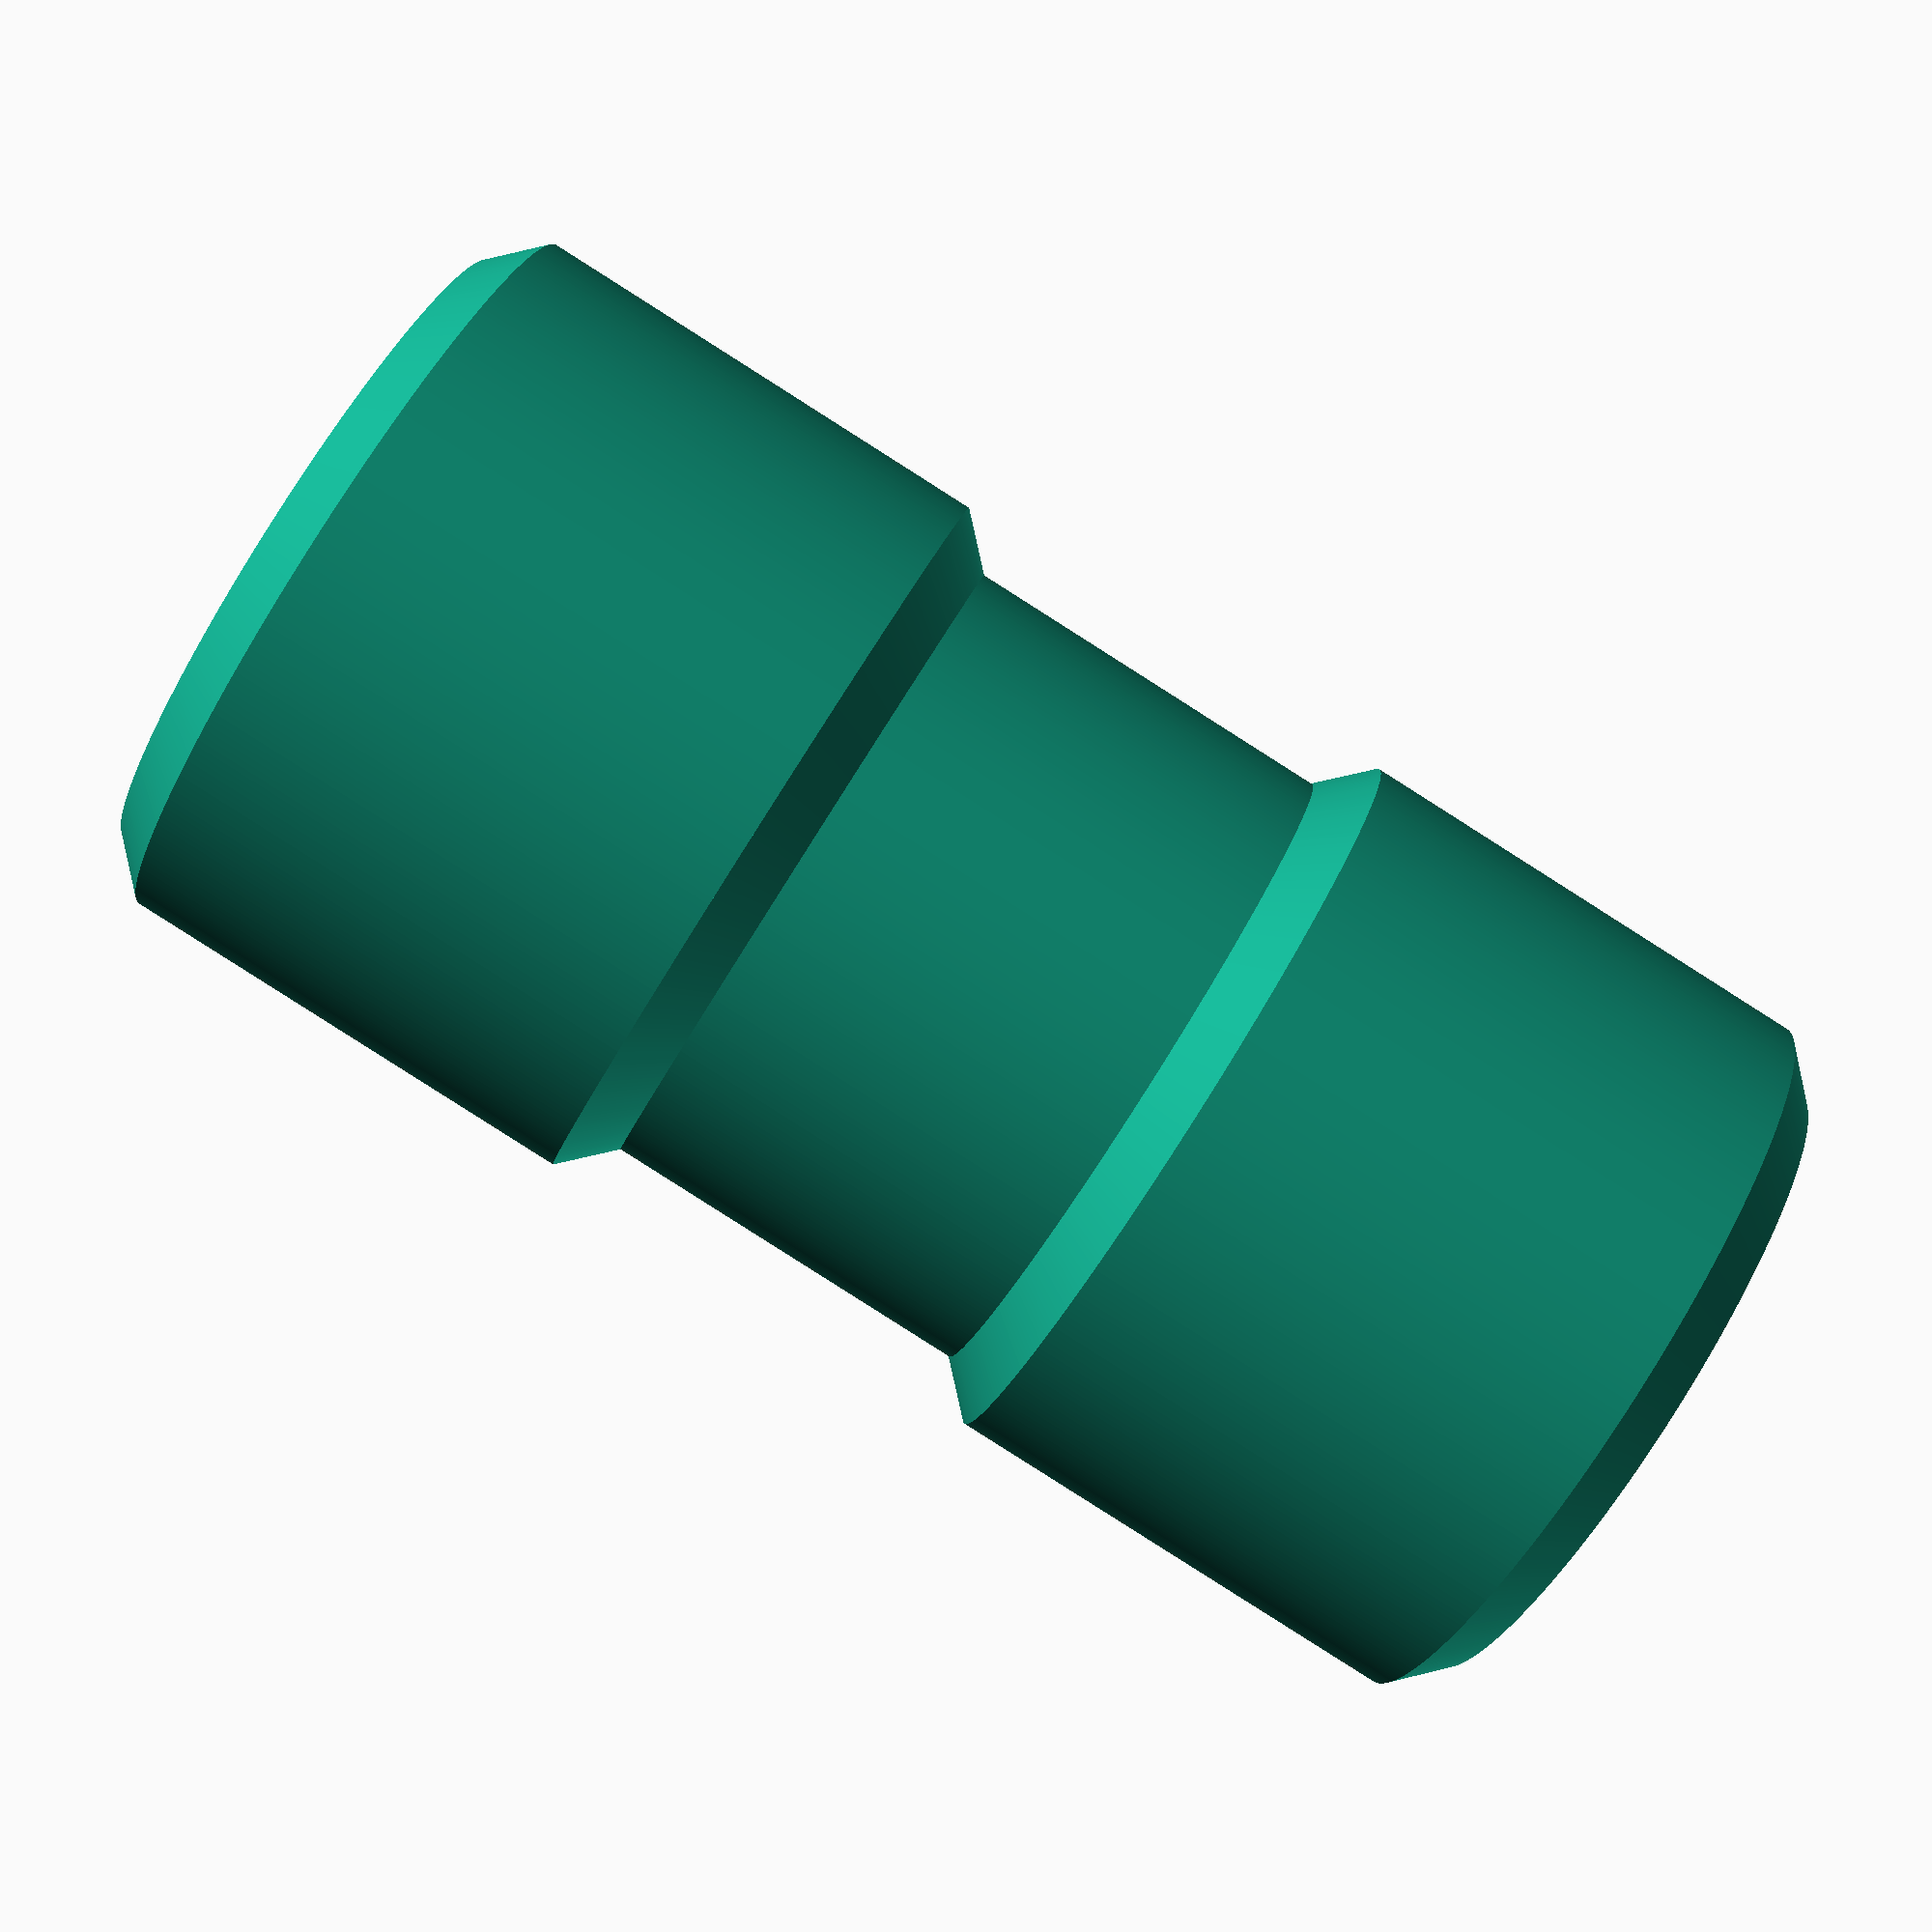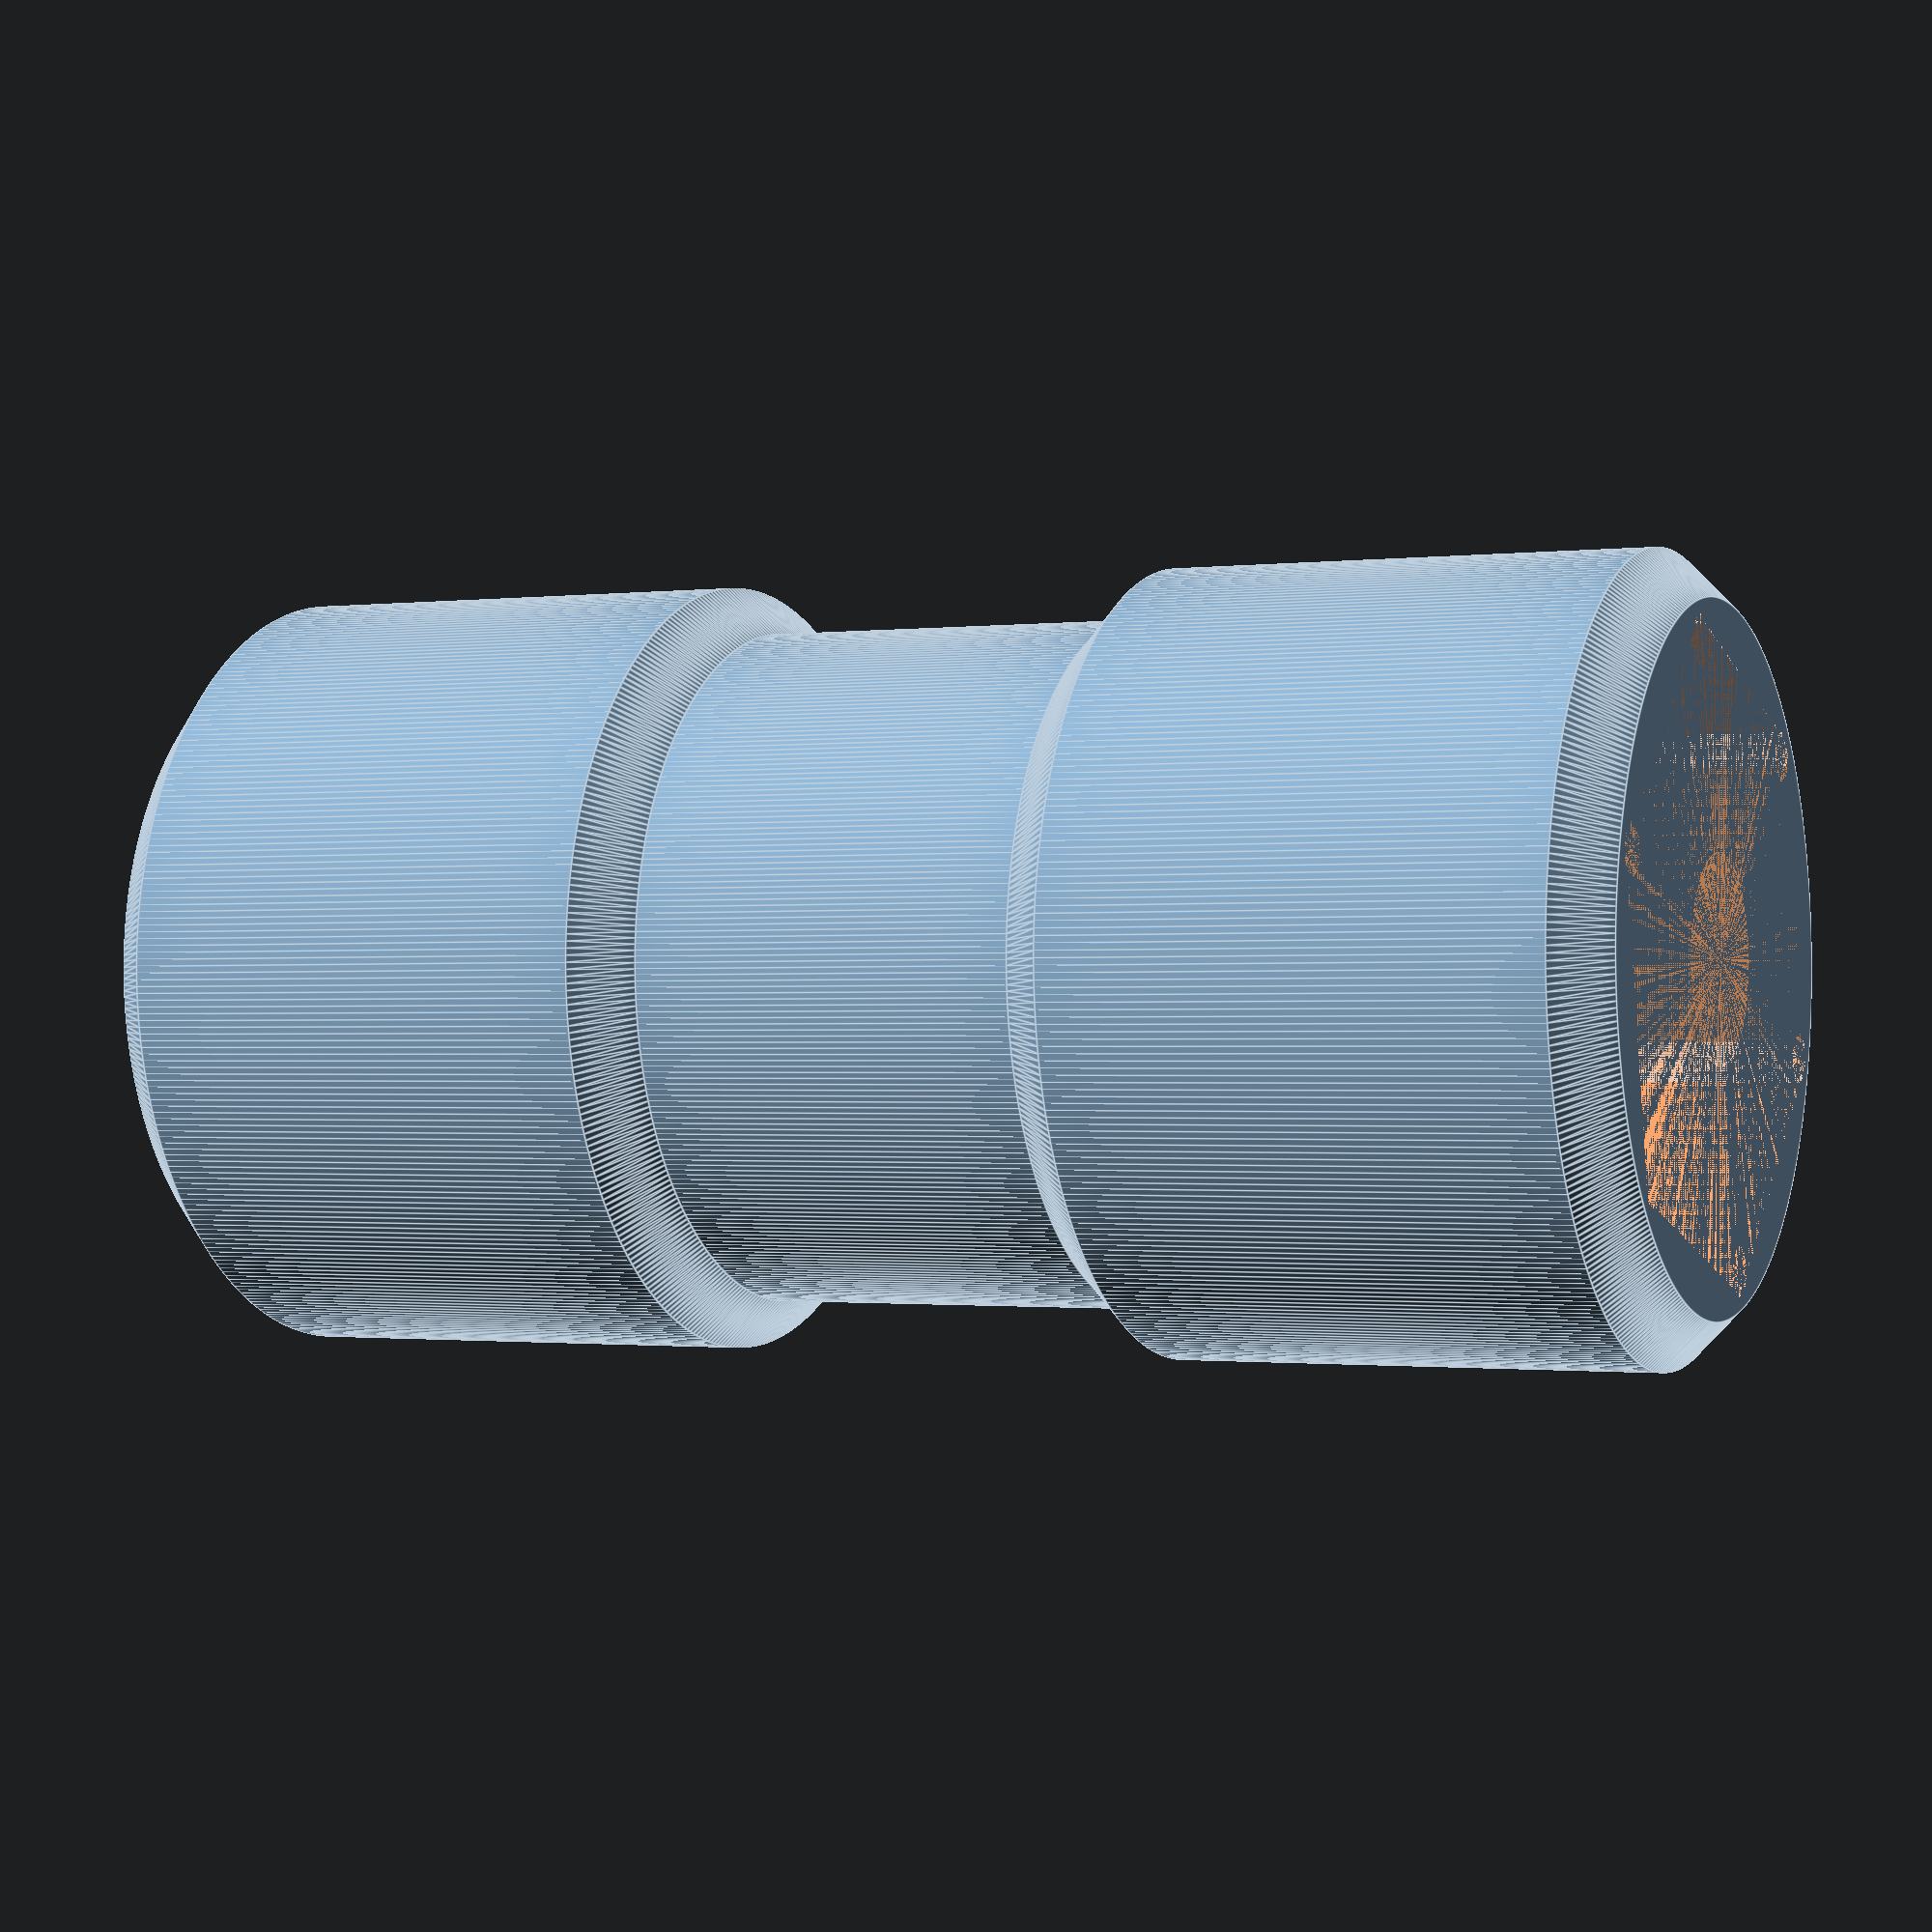
<openscad>
inch = 25.4;
clearance = 0.5;

big_flats = (1+7/16) * inch + clearance;
big_points = big_flats * 2/sqrt(3);
big_h = 1/2 * inch;

small_flats = 1 * inch + clearance;
small_points = small_flats * 2/sqrt(3);
small_h = 3/8 * inch;

axle_d = 1/2 * inch + clearance;

body_h = 4 * inch;
body_d = 2 * inch;
body_c = 1 * inch;

endmill_d = 1/8 * inch;
vmill_d = 1/16 * inch;
chamfer = 1/8 * inch;
chamfer_d = body_d-2*chamfer;

grip_h = (body_h-4*chamfer-body_c)/2;

$fn=360;

$vpt = [-40,40,0];
$vpr = [45,0,45];
$vpd = 400;

module bolt_circle(d, h, n) {
  $fn=100;
  for(i=[0:n-1])
    rotate(360/n*i)
    translate([d/sqrt(3) - endmill_d/2,0,0])
    cylinder(d=endmill_d, h=h);
}

module hex_pocket(d, h) {
  cylinder(d=d*2/sqrt(3), h=h, $fn=6);
  bolt_circle(d, h, 6);
}

module body() {
  // Bottom chamfer
  cylinder(h=chamfer, d2=body_d, d1=chamfer_d);

  // Bottom body
  translate([0,0,chamfer])
  cylinder(h=grip_h, d=body_d);

  // Bottom body chamfer
  translate([0,0,grip_h+chamfer])
  cylinder(h=chamfer, d1=body_d, d2=chamfer_d);

  // Center section
  translate([0,0,2*chamfer+grip_h])
  cylinder(h=body_c, d=chamfer_d);

  // Body top chamfer
  translate([0,0,2*chamfer+grip_h+body_c])
  cylinder(h=chamfer, d2=body_d, d1=chamfer_d);

  // Top body
  translate([0,0,3*chamfer+grip_h+body_c])
  cylinder(h=grip_h, d=body_d);

  // Top chamfer
  translate([0,0,3*chamfer+grip_h+body_c+grip_h])
  cylinder(h=chamfer, d1=body_d, d2=chamfer_d);
}

difference() {
  body();
  
  // Axle
  cylinder(h=body_h, d=axle_d);
  
  // Big die pocket
  translate([0,0,body_h-big_h])
  hex_pocket(h=big_h, d=big_flats);
  
  // Small die pocket
  translate([0,0,small_h]) 
    cylinder(h=(small_points-axle_d)/2, d1=small_points, d2=axle_d);
  hex_pocket(h=small_h, d=small_flats);
  
}
</openscad>
<views>
elev=266.7 azim=217.0 roll=122.4 proj=p view=solid
elev=1.1 azim=257.8 roll=294.3 proj=p view=edges
</views>
